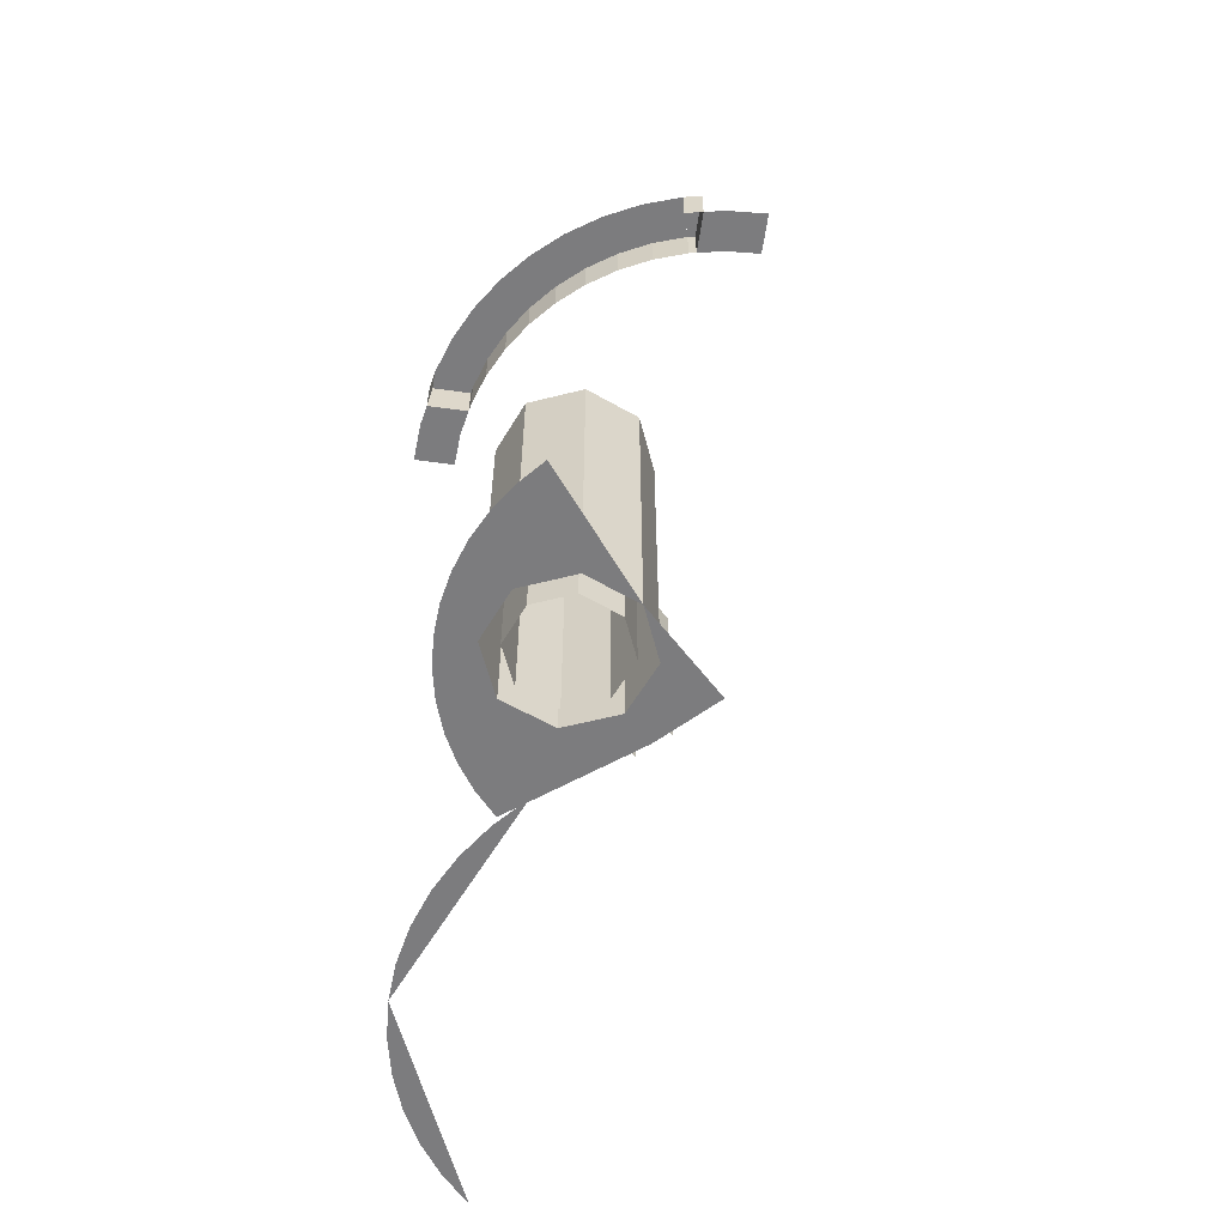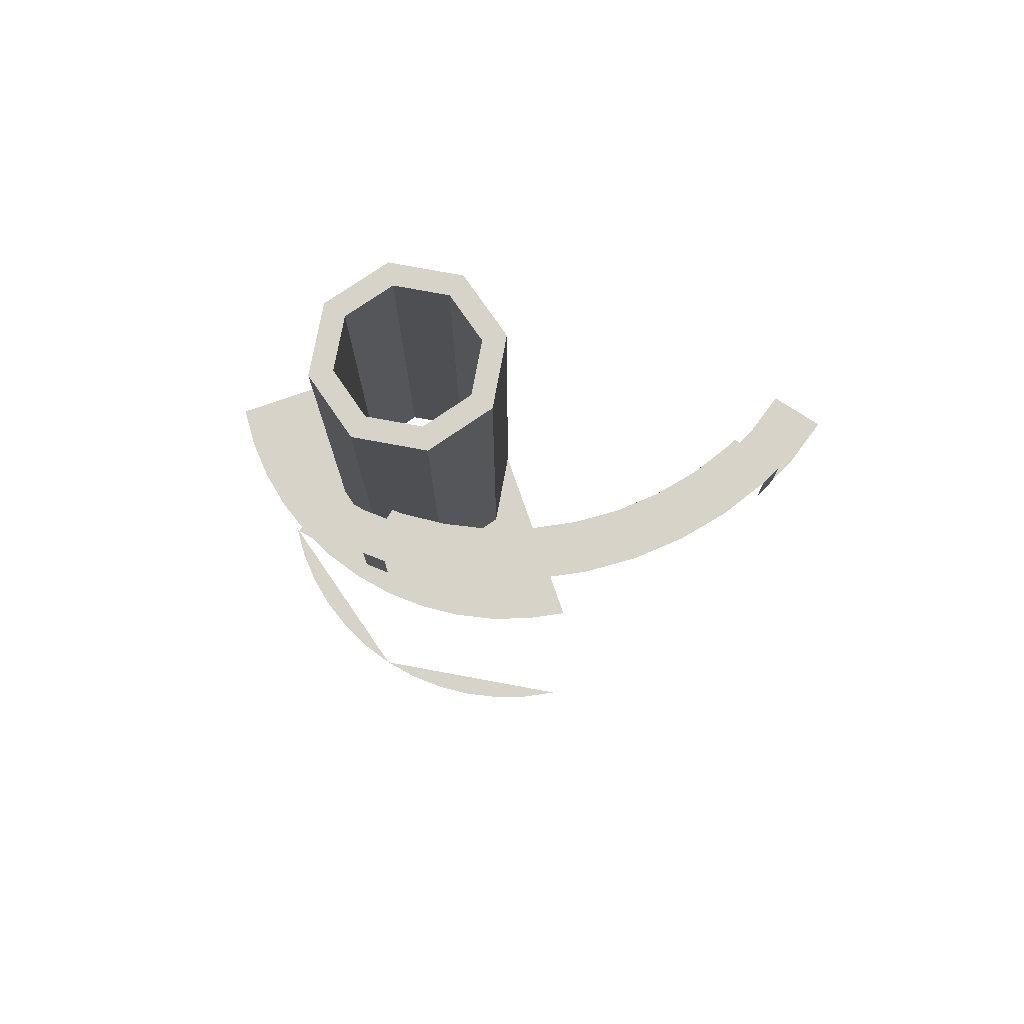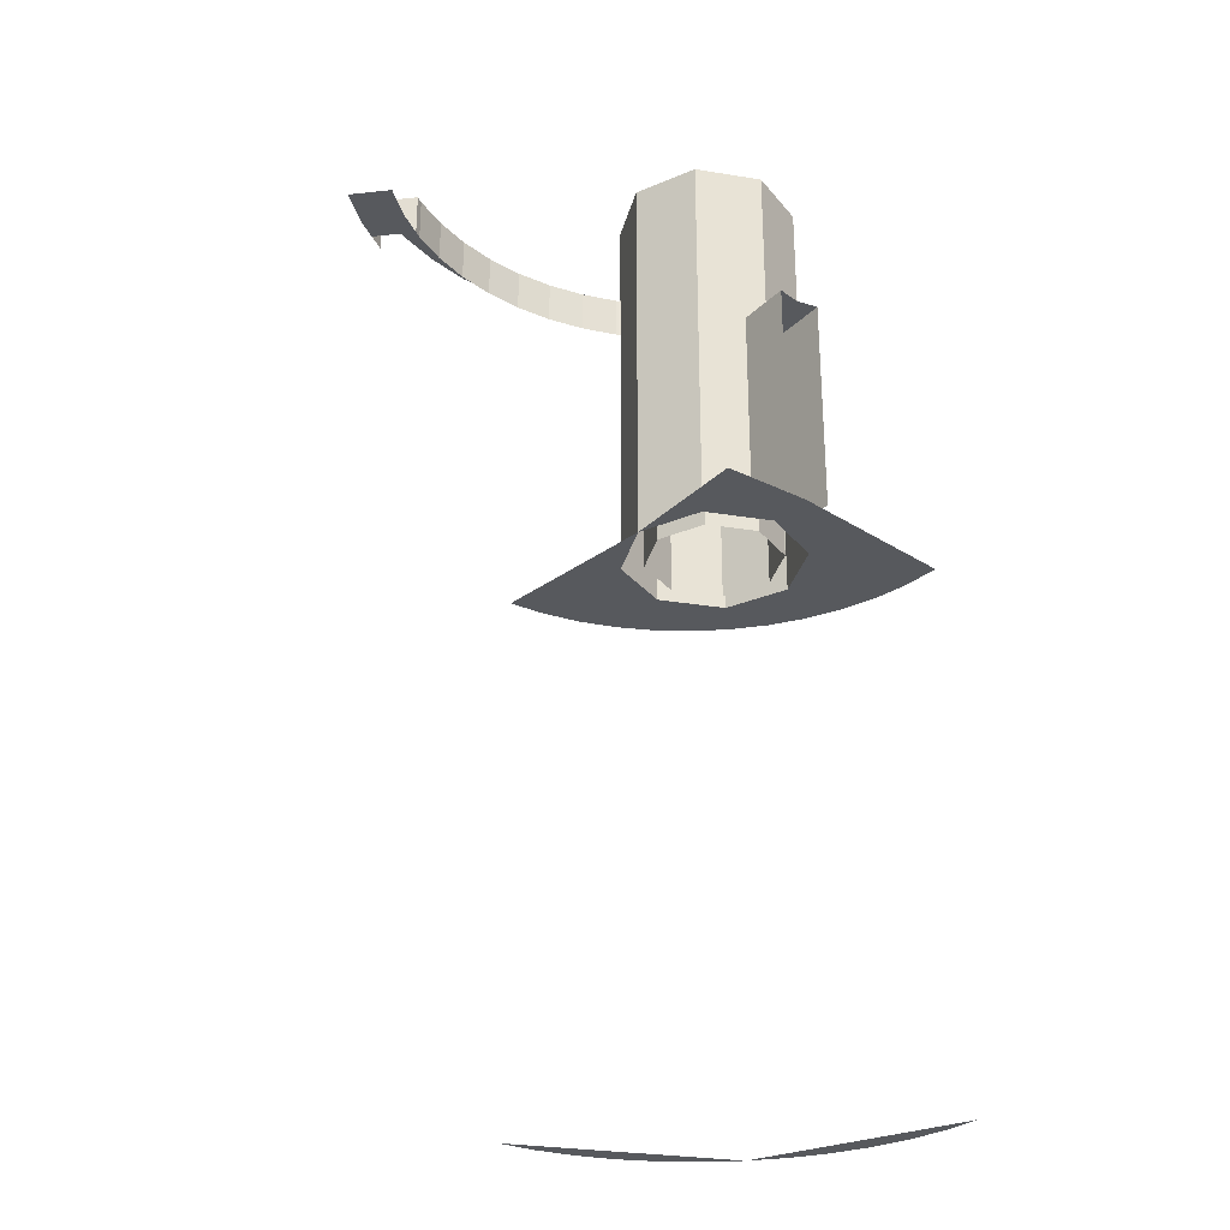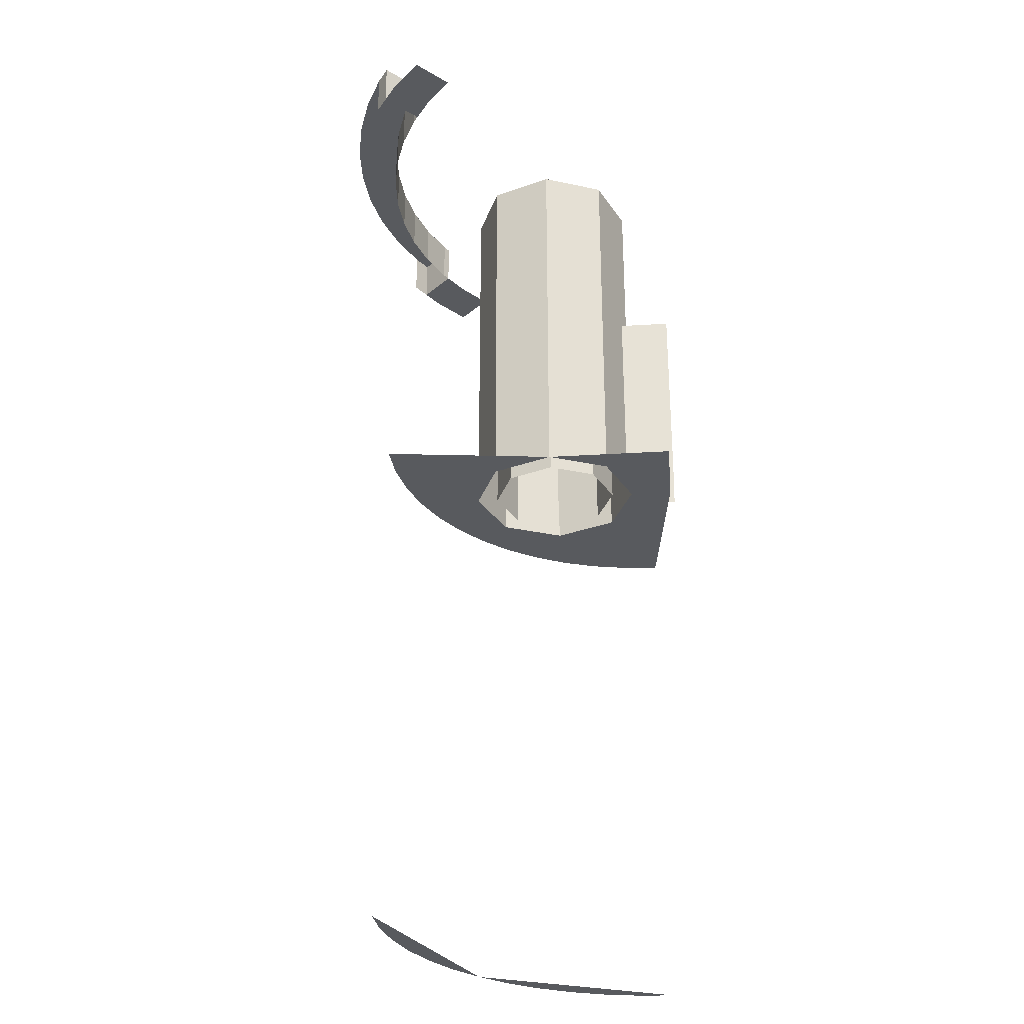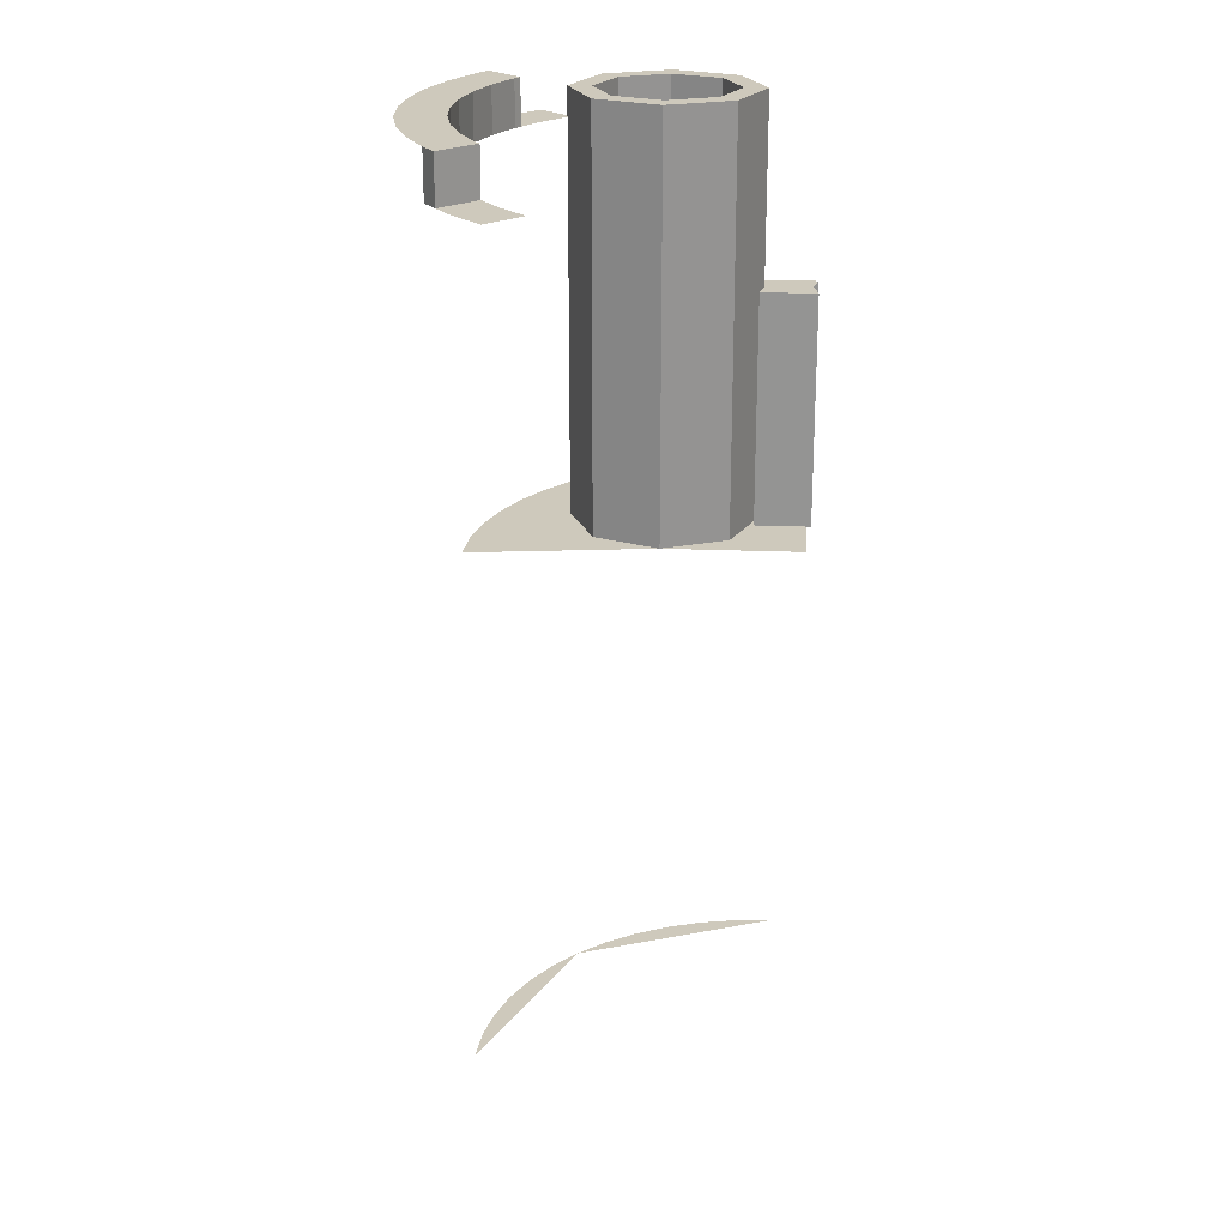
<metadata>
{"format":"obj","ext":"obj","renderer":"f3d","projection":"perspective","resolution":1024,"background":"white","views":[{"elev":-58.9,"azim":-143.0,"up":"+Z"},{"elev":75.8,"azim":168.0,"up":"+Z"},{"elev":-29.7,"azim":-35.9,"up":"+Z"},{"elev":-30.5,"azim":-84.9,"up":"+Z"},{"elev":22.4,"azim":-86.1,"up":"+Z"}]}
</metadata>
<code>
v 0.7 1.212 3
v 0.5358 1.293 3
v 0.4975 1.201 3
v 0.65 1.126 3
v 0.5358 1.293 3
v 0.3624 1.352 3
v 0.3365 1.256 3
v 0.4975 1.201 3
v 0.3624 1.352 3
v 0.1827 1.388 3
v 0.1697 1.289 3
v 0.3365 1.256 3
v 0.1827 1.388 3
v -1.7e-05 1.4 3
v -1.6e-05 1.3 3
v 0.1697 1.289 3
v -1.7e-05 1.4 3
v -0.1827 1.388 3
v -0.1697 1.289 3
v -1.6e-05 1.3 3
v -0.1827 1.388 3
v -0.3623 1.352 3
v -0.3365 1.256 3
v -0.1697 1.289 3
v -0.3623 1.352 3
v -0.5358 1.294 3
v -0.4975 1.201 3
v -0.3365 1.256 3
v -0.5358 1.294 3
v -0.7 1.212 3
v -0.65 1.126 3
v -0.4975 1.201 3
v 0.75 1.299 3
v 0.574 1.386 3
v 0.5358 1.293 3
v 0.7 1.212 3
v 0.574 1.386 3
v 0.3882 1.449 3
v 0.3624 1.352 3
v 0.5358 1.293 3
v 0.3882 1.449 3
v 0.1958 1.487 3
v 0.1827 1.388 3
v 0.3624 1.352 3
v 0.1958 1.487 3
v -1.9e-05 1.5 3
v -1.7e-05 1.4 3
v 0.1827 1.388 3
v -1.9e-05 1.5 3
v -0.1958 1.487 3
v -0.1827 1.388 3
v -1.7e-05 1.4 3
v -0.1958 1.487 3
v -0.3882 1.449 3
v -0.3623 1.352 3
v -0.1827 1.388 3
v -0.3882 1.449 3
v -0.5741 1.386 3
v -0.5358 1.294 3
v -0.3623 1.352 3
v -0.5741 1.386 3
v -0.75 1.299 3
v -0.7 1.212 3
v -0.5358 1.294 3
v -0.75 1.299 3
v -0.8248 1.249 3
v -0.6809 1.105 3
v -0.65 1.126 3
v 0.8248 1.249 3
v 0.75 1.299 3
v 0.65 1.126 3
v 0.6809 1.105 3
v -0.8248 1.249 2.8
v -0.6809 1.105 2.8
v -0.6809 1.105 3
v -0.8248 1.249 3
v 0.8248 1.249 3
v 0.6809 1.105 3
v 0.6809 1.105 2.8
v 0.8248 1.249 2.8
v -0.8248 1.249 2.8
v -0.9132 1.19 2.8
v -0.7914 1.031 2.8
v -0.6809 1.105 2.8
v -0.9132 1.19 2.8
v -1.061 1.061 2.8
v -0.9193 0.9193 2.8
v -0.7914 1.031 2.8
v 0.9132 1.19 2.8
v 0.8248 1.249 2.8
v 0.6809 1.105 2.8
v 0.7914 1.031 2.8
v 1.061 1.061 2.8
v 0.9132 1.19 2.8
v 0.7914 1.031 2.8
v 0.9193 0.9193 2.8
v -0.65 1.126 3
v -0.6809 1.105 3
v -0.6809 1.105 2.8
v -0.65 1.126 2.8
v 0.65 1.126 2.8
v 0.6809 1.105 2.8
v 0.6809 1.105 3
v 0.65 1.126 3
v 0.8248 1.249 2.8
v 0.75 1.299 2.8
v 0.75 1.299 3
v 0.8248 1.249 3
v -0.8248 1.249 3
v -0.75 1.299 3
v -0.75 1.299 2.8
v -0.8248 1.249 2.8
v -0.4975 1.201 3
v -0.65 1.126 3
v -0.65 1.126 2.8
v -0.4975 1.201 2.8
v -0.3365 1.256 3
v -0.4975 1.201 3
v -0.4975 1.201 2.8
v -0.3365 1.256 2.8
v -0.1697 1.289 3
v -0.3365 1.256 3
v -0.3365 1.256 2.8
v -0.1697 1.289 2.8
v 1.8e-05 1.3 3
v -0.1697 1.289 3
v -0.1697 1.289 2.8
v 1.8e-05 1.3 2.8
v 0.1697 1.289 3
v 1.8e-05 1.3 3
v 1.8e-05 1.3 2.8
v 0.1697 1.289 2.8
v 0.3365 1.256 3
v 0.1697 1.289 3
v 0.1697 1.289 2.8
v 0.3365 1.256 2.8
v 0.4975 1.201 3
v 0.3365 1.256 3
v 0.3365 1.256 2.8
v 0.4975 1.201 2.8
v 0.65 1.126 3
v 0.4975 1.201 3
v 0.4975 1.201 2.8
v 0.65 1.126 2.8
v 0.2879 0.2879 3
v 0.2 0.5 3
v 0.2 0.5 1.2
v 0.2879 0.2879 1.2
v 0.5 0.2 3
v 0.2879 0.2879 3
v 0.2879 0.2879 1.2
v 0.5 0.2 1.2
v 0.7121 0.2879 3
v 0.5 0.2 3
v 0.5 0.2 1.2
v 0.7121 0.2879 1.2
v 0.8 0.5 3
v 0.7121 0.2879 3
v 0.7121 0.2879 1.2
v 0.8 0.5 1.2
v 0.7121 0.7121 3
v 0.8 0.5 3
v 0.8 0.5 1.2
v 0.7121 0.7121 1.2
v 0.5 0.8 3
v 0.7121 0.7121 3
v 0.7121 0.7121 1.2
v 0.5 0.8 1.2
v 0.2879 0.7121 3
v 0.5 0.8 3
v 0.5 0.8 1.2
v 0.2879 0.7121 1.2
v 0.2 0.5 3
v 0.2879 0.7121 3
v 0.2879 0.7121 1.2
v 0.2 0.5 1.2
v 0.2172 0.2172 3
v 0.1 0.5 3
v 0.1 0.5 1.2
v 0.2172 0.2172 1.2
v 0.5 0.1 3
v 0.2172 0.2172 3
v 0.2172 0.2172 1.2
v 0.5 0.1 1.2
v 0.7828 0.2172 3
v 0.5 0.1 3
v 0.5 0.1 1.2
v 0.7828 0.2172 1.2
v 0.9 0.5 3
v 0.7828 0.2172 3
v 0.7828 0.2172 1.2
v 0.9 0.5 1.2
v 0.7828 0.7828 3
v 0.9 0.5 3
v 0.9 0.5 1.2
v 0.7828 0.7828 1.2
v 0.5 0.9 3
v 0.7828 0.7828 3
v 0.7828 0.7828 1.2
v 0.5 0.9 1.2
v 0.2172 0.7828 3
v 0.5 0.9 3
v 0.5 0.9 1.2
v 0.2172 0.7828 1.2
v 0.1 0.5 3
v 0.2172 0.7828 3
v 0.2172 0.7828 1.2
v 0.1 0.5 1.2
v 0.1 0.5 3
v 0.2172 0.2172 3
v 0.2879 0.2879 3
v 0.2 0.5 3
v 0.2172 0.2172 3
v 0.5 0.1 3
v 0.5 0.2 3
v 0.2879 0.2879 3
v 0.5 0.1 3
v 0.7828 0.2172 3
v 0.7121 0.2879 3
v 0.5 0.2 3
v 0.7828 0.2172 3
v 0.9 0.5 3
v 0.8 0.5 3
v 0.7121 0.2879 3
v 0.9 0.5 3
v 0.7828 0.7828 3
v 0.7121 0.7121 3
v 0.8 0.5 3
v 0.7828 0.7828 3
v 0.5 0.9 3
v 0.5 0.8 3
v 0.7121 0.7121 3
v 0.5 0.9 3
v 0.2172 0.7828 3
v 0.2879 0.7121 3
v 0.5 0.8 3
v 0.2172 0.7828 3
v 0.1 0.5 3
v 0.2 0.5 3
v 0.2879 0.7121 3
v 0.9192 0.9192 1.2
v 0 1.3 1.2
v 0.1696 1.289 1.2
v 0.7914 1.031 1.2
v 0.7914 1.031 1.2
v 0.1696 1.289 1.2
v 0.3364 1.256 1.2
v 0.65 1.126 1.2
v 0.65 1.126 1.2
v 0.3364 1.256 1.2
v 0.4975 1.201 1.2
v 0.9192 0.9192 1.2
v 1.3 0 1.2
v 1.289 0.1696 1.2
v 1.031 0.7914 1.2
v 1.031 0.7914 1.2
v 1.289 0.1696 1.2
v 1.256 0.3364 1.2
v 1.126 0.65 1.2
v 1.126 0.65 1.2
v 1.256 0.3364 1.2
v 1.201 0.4975 1.2
v 0.1 0.9 1.2
v 0.2172 0.7828 1.2
v 0.5 0.9 1.2
v 0.1 0.9 1.2
v 0.1 0.5 1.2
v 0.2172 0.7828 1.2
v 0.1 0.1 1.2
v 0.2172 0.2172 1.2
v 0.1 0.5 1.2
v 0.1 0.1 1.2
v 0.5 0.1 1.2
v 0.2172 0.2172 1.2
v 0.9 0.1 1.2
v 0.7828 0.2172 1.2
v 0.5 0.1 1.2
v 0.9 0.1 1.2
v 0.9 0.5 1.2
v 0.7828 0.2172 1.2
v 0.9 0.9 1.2
v 0.7828 0.7828 1.2
v 0.9 0.5 1.2
v 0.9 0.9 1.2
v 0.5 0.9 1.2
v 0.7828 0.7828 1.2
v 1.3 0 1.2
v 0.9 0.1 1.2
v 0.5 0.1 1.2
v 0.9 0.1 1.2
v 1.3 0 1.2
v 0.9 0.5 1.2
v 0.9 0.5 1.2
v 1.3 0 1.2
v 0.9192 0.9192 1.2
v 0.9 0.5 1.2
v 0.9192 0.9192 1.2
v 0.9 0.9 1.2
v 0.5 0.9 1.2
v 0.9 0.9 1.2
v 0.9192 0.9192 1.2
v 0.5 0.9 1.2
v 0.9192 0.9192 1.2
v 0 1.3 1.2
v 0.5 0.9 1.2
v 0 1.3 1.2
v 0.1 0.9 1.2
v 0.1 0.5 1.2
v 0.1 0.9 1.2
v 0 1.3 1.2
v 1.3 0 1.2
v 0.5 0.1 1.2
v 0.5 -0.1 1.2
v 0.5 -0.1 1.2
v 0.5 0.1 1.2
v 0.1 0.1 1.2
v 0.1 -0.1 1.2
v 0.6 0.1199 2.2
v 0.6 0.1 2.2
v 0.6 0.1 1.2
v 0.6 0.1199 1.2
v 0.4 0.1199 1.2
v 0.4 0.1 1.2
v 0.4 0.1 2.2
v 0.4 0.1199 2.2
v 0.4 0.1199 2.2
v 0.4 0.1 2.2
v 0.5 0.1 2.2
v 0.5 0.1 2.2
v 0.6 0.1 2.2
v 0.6 0.1199 2.2
v 0.6 -0.1199 2.2
v 0.6 -0.1 2.2
v 0.6 -0.1 1.2
v 0.6 -0.1199 1.2
v 0.4 -0.1199 1.2
v 0.4 -0.1 1.2
v 0.4 -0.1 2.2
v 0.4 -0.1199 2.2
v 0.4 -0.1199 2.2
v 0.4 -0.1 2.2
v 0.5 -0.1 2.2
v 0.5 -0.1 2.2
v 0.6 -0.1 2.2
v 0.6 -0.1199 2.2
v 0.4 -0.1 2.2
v 0.4 0.1 2.2
v 0.6 0.1 2.2
v 0.6 -0.1 2.2
v 0.6 0.1 2.2
v 0.6 0.1 1.2
v 0.6 -0.1 1.2
v 0.6 -0.1 2.2
v 0.4 -0.1 2.2
v 0.4 -0.1 1.2
v 0.4 0.1 1.2
v 0.4 0.1 2.2
v 0.9192 0.9192 -1.2
v 1.3 0 -1.2
v 1.289 0.1696 -1.2
v 1.031 0.7914 -1.2
v 1.031 0.7914 -1.2
v 1.289 0.1696 -1.2
v 1.256 0.3364 -1.2
v 1.126 0.65 -1.2
v 1.126 0.65 -1.2
v 1.256 0.3364 -1.2
v 1.201 0.4975 -1.2
v 0.9192 0.9192 -1.2
v 0 1.3 -1.2
v 0.1696 1.289 -1.2
v 0.7914 1.031 -1.2
v 0.7914 1.031 -1.2
v 0.1696 1.289 -1.2
v 0.3364 1.256 -1.2
v 0.65 1.126 -1.2
v 0.65 1.126 -1.2
v 0.3364 1.256 -1.2
v 0.4975 1.201 -1.2
g mesh6980179
f 1 2 3
f 3 4 1
f 5 6 7
f 7 8 5
f 9 10 11
f 11 12 9
f 13 14 15
f 15 16 13
f 17 18 19
f 19 20 17
f 21 22 23
f 23 24 21
f 25 26 27
f 27 28 25
f 29 30 31
f 31 32 29
g mesh6980181
f 33 34 35
f 35 36 33
f 37 38 39
f 39 40 37
f 41 42 43
f 43 44 41
f 45 46 47
f 47 48 45
f 49 50 51
f 51 52 49
f 53 54 55
f 55 56 53
f 57 58 59
f 59 60 57
f 61 62 63
f 63 64 61
g mesh6980183
f 65 66 67
f 67 68 65
f 69 70 71
f 71 72 69
g mesh6980184
f 73 74 75
f 75 76 73
f 77 78 79
f 79 80 77
f 81 82 83
f 83 84 81
f 85 86 87
f 87 88 85
f 89 90 91
f 91 92 89
f 93 94 95
f 95 96 93
g mesh6980185
f 97 98 99
f 99 100 97
f 101 102 103
f 103 104 101
f 105 106 107
f 107 108 105
f 109 110 111
f 111 112 109
g mesh6980187
f 113 114 115
f 115 116 113
f 117 118 119
f 119 120 117
f 121 122 123
f 123 124 121
f 125 126 127
f 127 128 125
f 129 130 131
f 131 132 129
f 133 134 135
f 135 136 133
f 137 138 139
f 139 140 137
f 141 142 143
f 143 144 141
g mesh6980195
f 145 147 146
f 147 145 148
f 149 151 150
f 151 149 152
f 153 155 154
f 155 153 156
f 157 159 158
f 159 157 160
f 161 163 162
f 163 161 164
f 165 167 166
f 167 165 168
f 169 171 170
f 171 169 172
f 173 175 174
f 175 173 176
g mesh6980197
f 177 178 179
f 179 180 177
f 181 182 183
f 183 184 181
f 185 186 187
f 187 188 185
f 189 190 191
f 191 192 189
f 193 194 195
f 195 196 193
f 197 198 199
f 199 200 197
f 201 202 203
f 203 204 201
f 205 206 207
f 207 208 205
g mesh6980199
f 209 210 211
f 211 212 209
f 213 214 215
f 215 216 213
f 217 218 219
f 219 220 217
f 221 222 223
f 223 224 221
f 225 226 227
f 227 228 225
f 229 230 231
f 231 232 229
f 233 234 235
f 235 236 233
f 237 238 239
f 239 240 237
g mesh6980202
f 241 243 242
f 243 241 244
f 245 247 246
f 247 245 248
f 249 251 250
g mesh6980204
f 252 253 254
f 254 255 252
f 256 257 258
f 258 259 256
f 260 261 262
g mesh6980206
f 263 264 265
f 266 267 268
f 269 270 271
f 272 273 274
f 275 276 277
f 278 279 280
f 281 282 283
f 284 285 286
g mesh6980208
f 287 288 289
f 290 291 292
f 293 294 295
f 296 297 298
f 299 300 301
f 302 303 304
f 305 306 307
f 308 309 310
f 311 312 313
f 314 315 316
f 316 317 314
g mesh6980211
f 318 319 320
f 320 321 318
g mesh6980213
f 322 323 324
f 324 325 322
f 326 327 328
f 329 330 331
g mesh6980219
f 332 334 333
f 334 332 335
g mesh6980221
f 336 338 337
f 338 336 339
f 340 342 341
f 343 345 344
g mesh6980226
f 346 348 347
f 348 346 349
f 350 352 351
f 352 350 353
f 354 356 355
f 356 354 357
g mesh6980229
f 358 360 359
f 360 358 361
f 362 364 363
f 364 362 365
f 366 368 367
g mesh6980231
f 369 370 371
f 371 372 369
f 373 374 375
f 375 376 373
f 377 378 379

</code>
